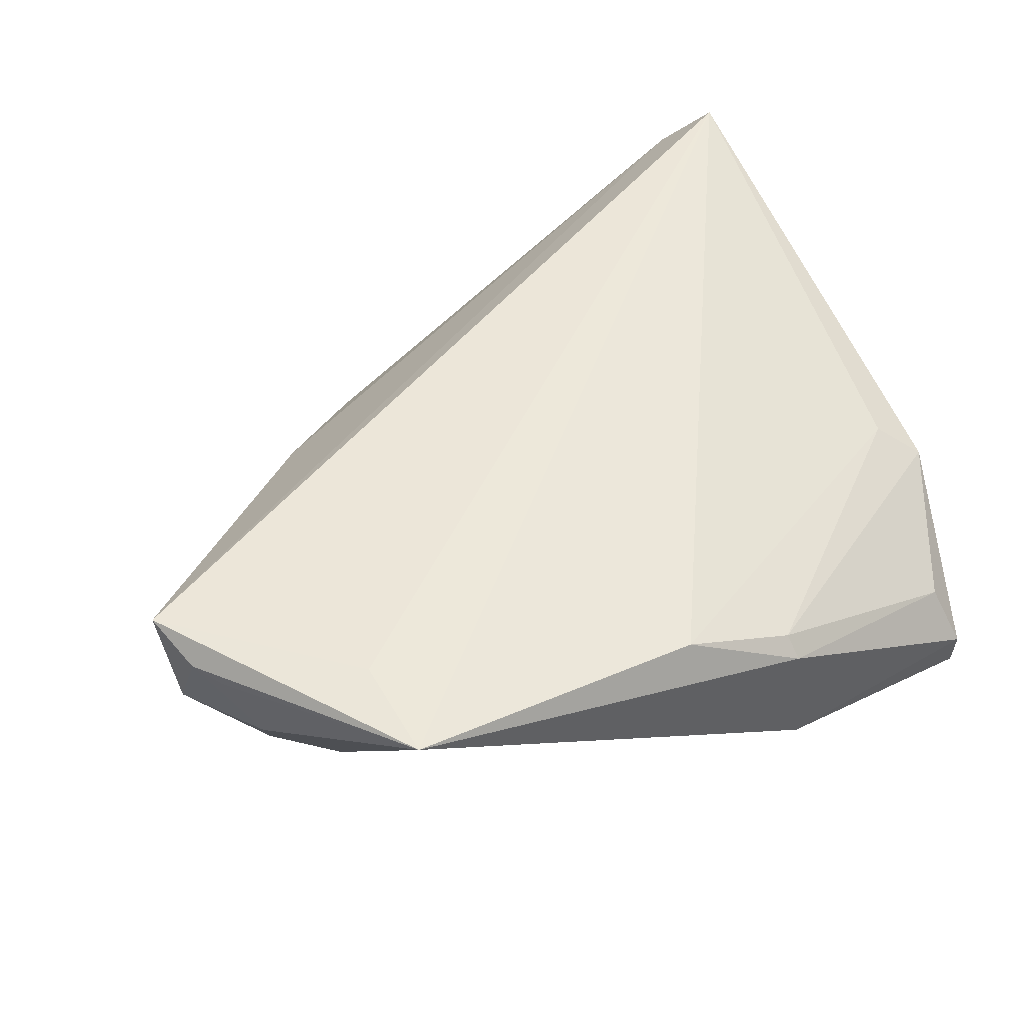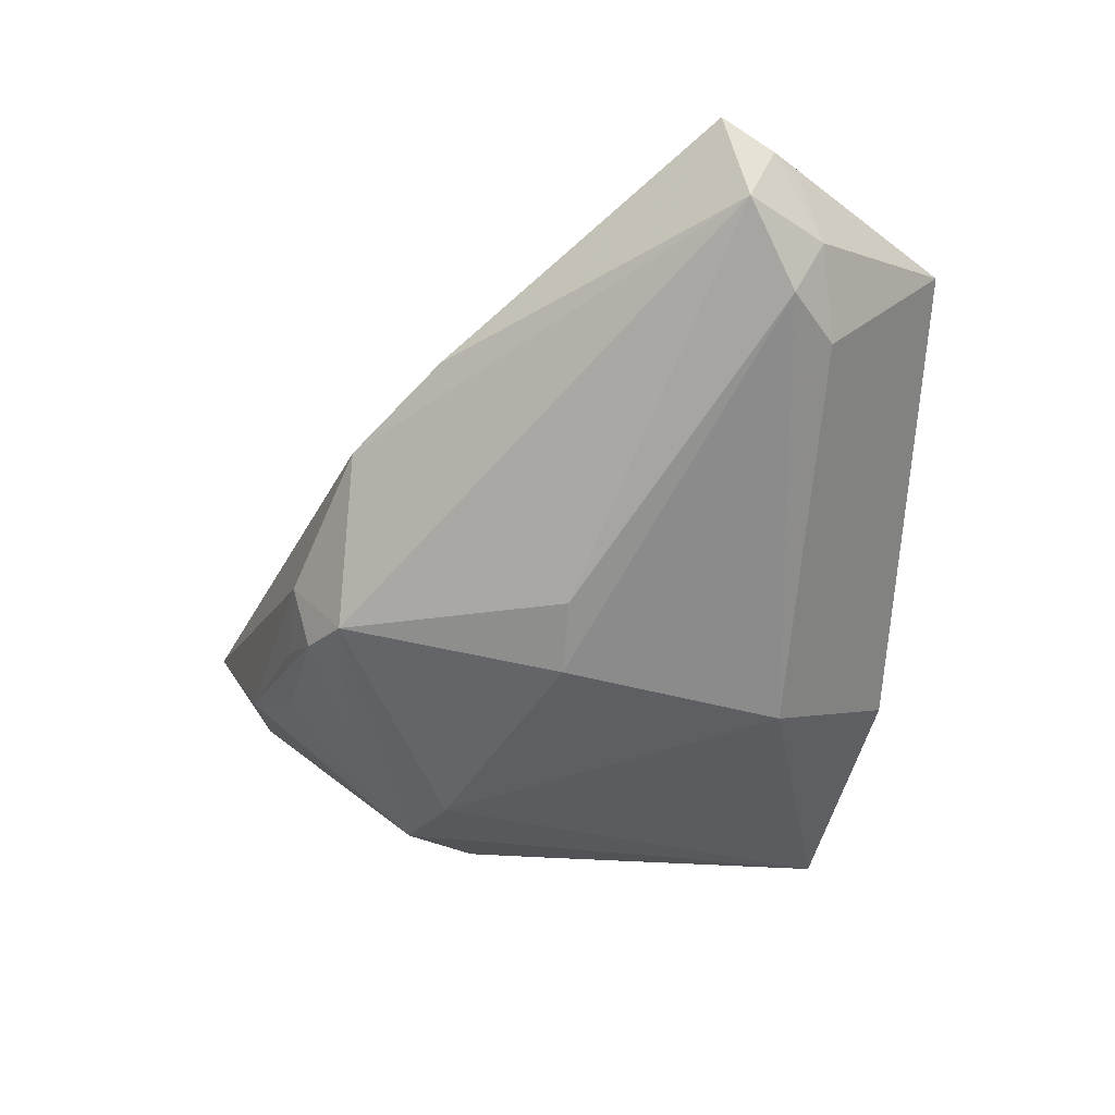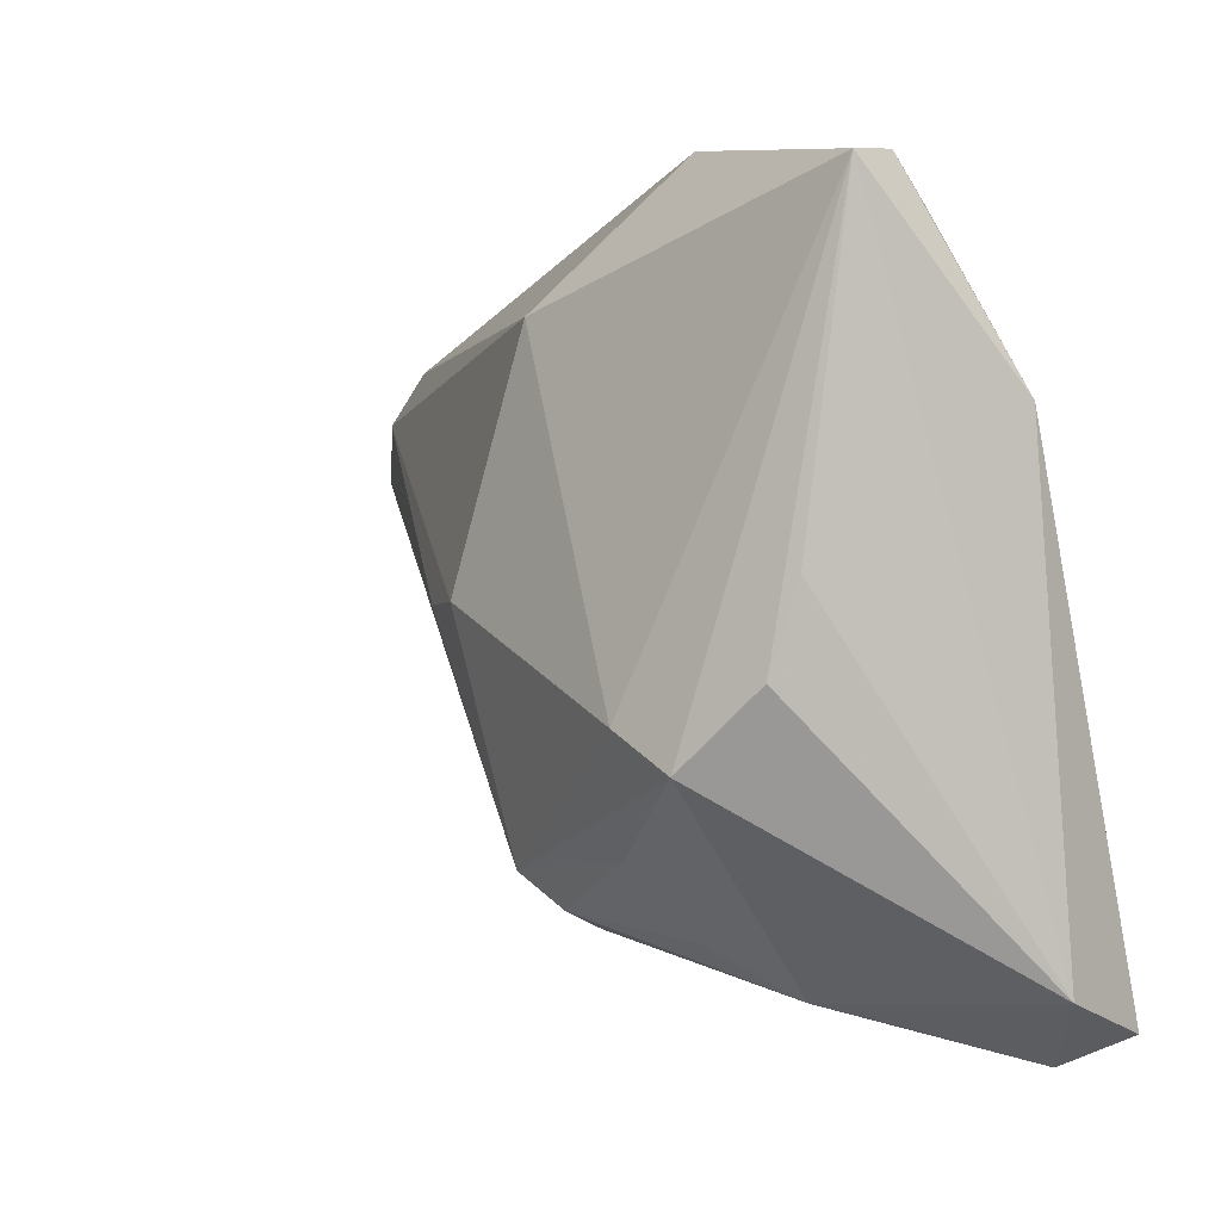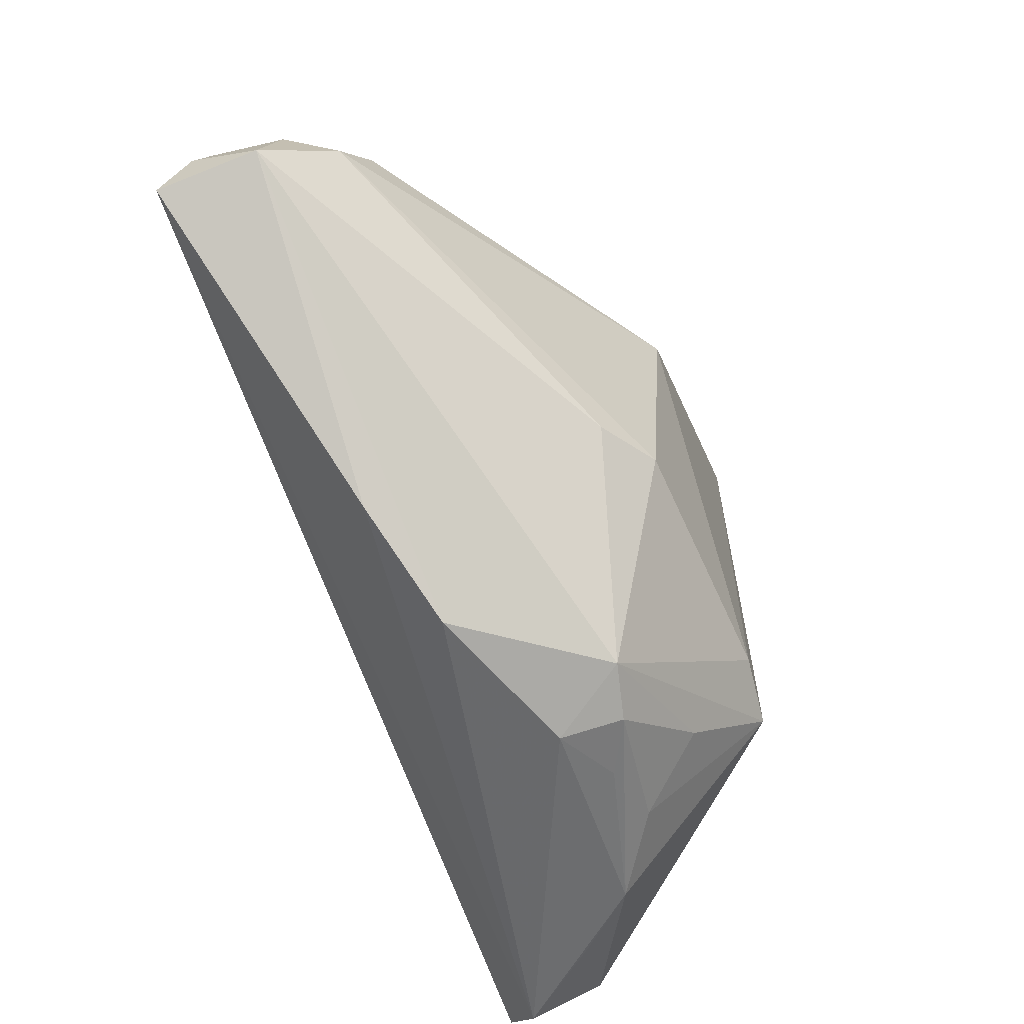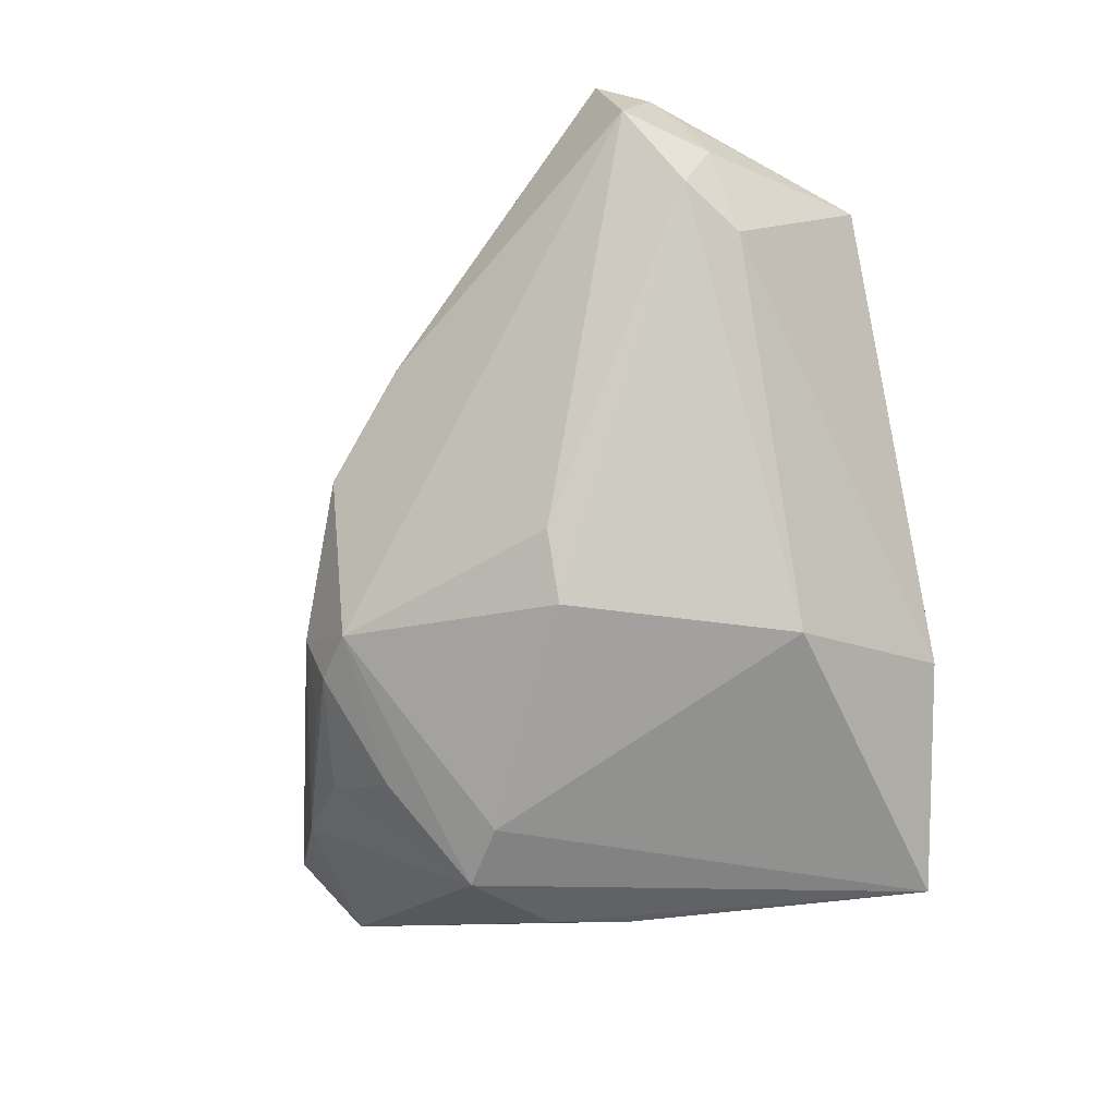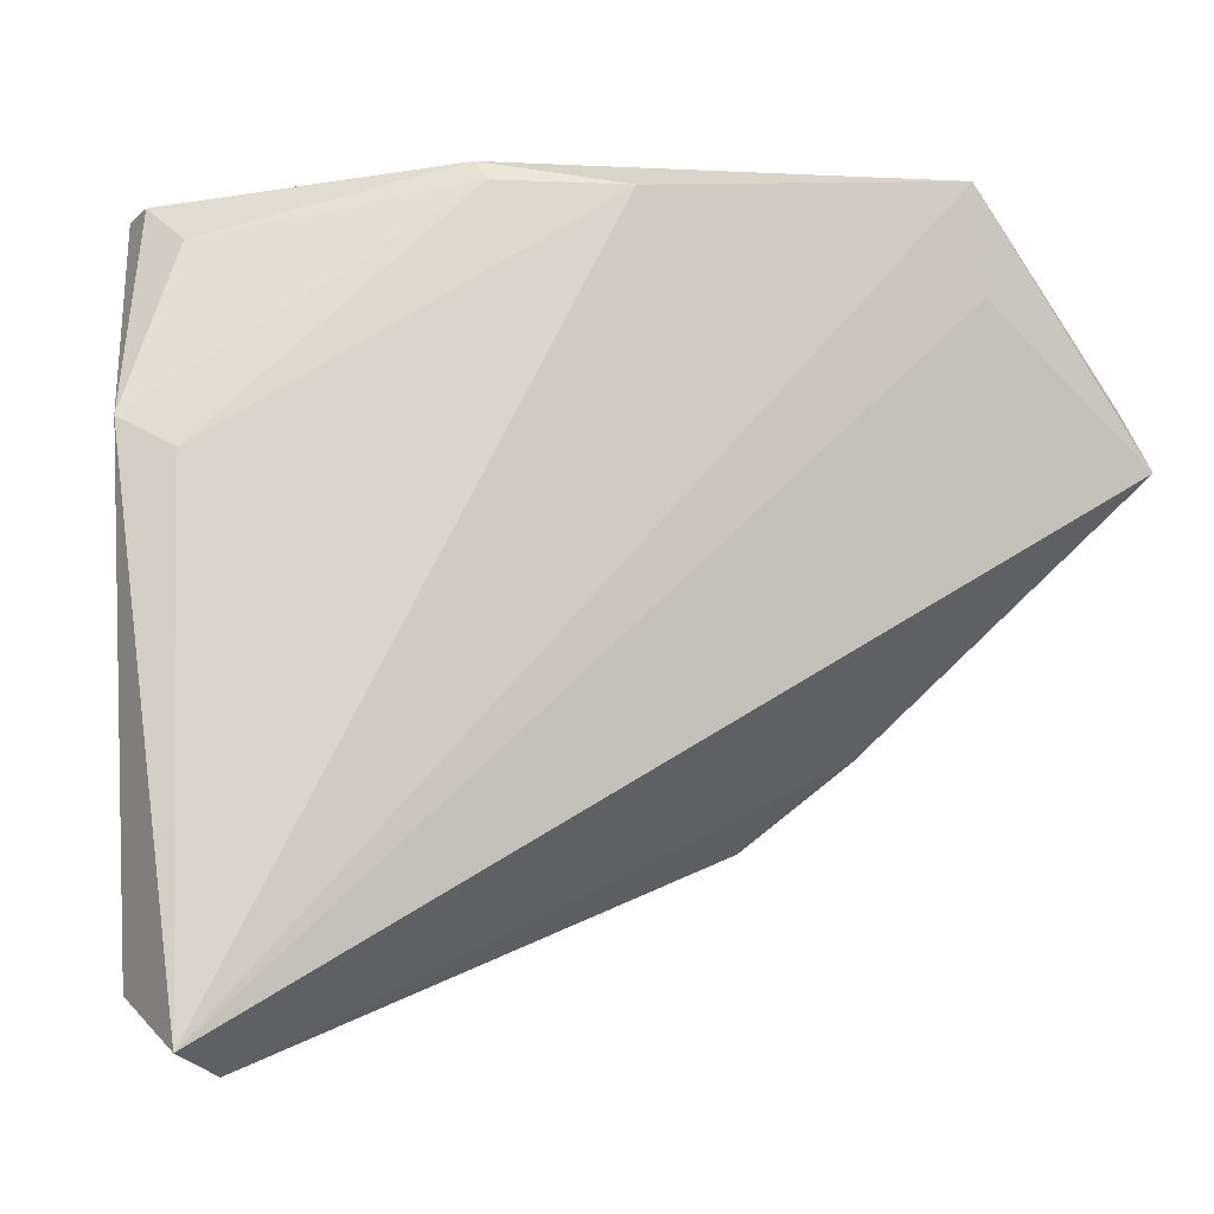
<metadata>
{"format":"obj","ext":"obj","renderer":"f3d","projection":"perspective","resolution":1024,"background":"white","views":[{"elev":49.4,"azim":154.9,"up":"+Z"},{"elev":-41.1,"azim":84.9,"up":"+Z"},{"elev":-2.1,"azim":-130.8,"up":"+Y"},{"elev":-39.9,"azim":112.9,"up":"+Y"},{"elev":-68.8,"azim":99.9,"up":"+Z"},{"elev":-1.5,"azim":-22.9,"up":"+Y"}]}
</metadata>
<code>
v -0.03144 -0.01249 -0.02051
v 0.05863 0.01922 0.01501
v -0.03405 -0.002744 -0.01876
v -0.01273 -0.03727 -0.01142
v -0.02259 -0.02094 -0.024
v -0.04342 -0.0417 0.006988
v -0.04342 0.01333 0.001996
v 0.04673 0.0242 6.658e-05
v -0.0211 -0.04268 -0.005045
v 0.009488 -0.03106 -0.01597
v 0.002435 0.02394 -0.02073
v -0.02802 -0.04532 0.003015
v 0.04216 0.03937 0.01798
v 0.006219 -0.03721 -0.00741
v -0.03572 -0.04888 0.01337
v 0.05538 0.02226 0.007581
v -0.04151 -0.04562 0.01888
v -0.007863 0.03747 0.009077
v -0.03823 0.01016 0.005976
v -0.009742 0.04005 -0.009103
v 0.0623 0.01262 0.006802
v 0.06353 0.009746 0.01888
v 0.06115 0.01613 0.01617
v -0.002697 -0.03749 -0.01071
v 0.01181 -0.003938 -0.02271
v 0.03533 -0.02074 0.00458
v 0.02397 -0.03063 -0.0003173
v -0.01517 -0.01654 -0.02483
v -0.03791 0.03497 -0.01595
v -0.008375 0.03969 0.006666
v -0.03529 0.03167 -0.003678
v -0.01001 -0.02922 -0.01866
v 0.04317 0.02725 0.01888
v 0.005903 0.03704 0.01442
v 0.003719 -0.03485 -0.01445
v 0.05384 0.0187 0.0006611
v 0.02003 -0.003979 -0.01879
v -0.0375 0.03573 -0.01048
f 34 17 13
f 27 26 15
f 7 17 19
f 17 34 19
f 15 26 22
f 22 17 15
f 6 17 7
f 15 17 6
f 24 9 35
f 32 10 35
f 7 19 18
f 18 19 34
f 18 31 7
f 36 11 8
f 11 20 8
f 8 20 13
f 21 22 26
f 26 27 21
f 27 10 21
f 13 17 33
f 33 22 13
f 17 22 33
f 1 6 3
f 12 9 15
f 15 6 12
f 12 6 9
f 5 6 1
f 9 6 5
f 28 10 5
f 10 32 5
f 29 20 11
f 29 11 28
f 28 5 29
f 29 6 7
f 29 3 6
f 1 3 29
f 29 5 1
f 14 24 35
f 35 10 14
f 14 10 27
f 14 27 15
f 15 9 14
f 9 24 14
f 35 9 4
f 4 32 35
f 9 5 4
f 4 5 32
f 36 21 37
f 37 21 10
f 13 22 23
f 22 21 23
f 7 31 38
f 38 29 7
f 20 29 38
f 25 10 28
f 25 37 10
f 28 11 25
f 25 11 36
f 36 37 25
f 16 23 21
f 16 21 36
f 16 8 13
f 36 8 16
f 31 18 30
f 30 38 31
f 20 38 30
f 30 34 13
f 30 18 34
f 13 20 30
f 13 23 2
f 2 16 13
f 23 16 2

</code>
